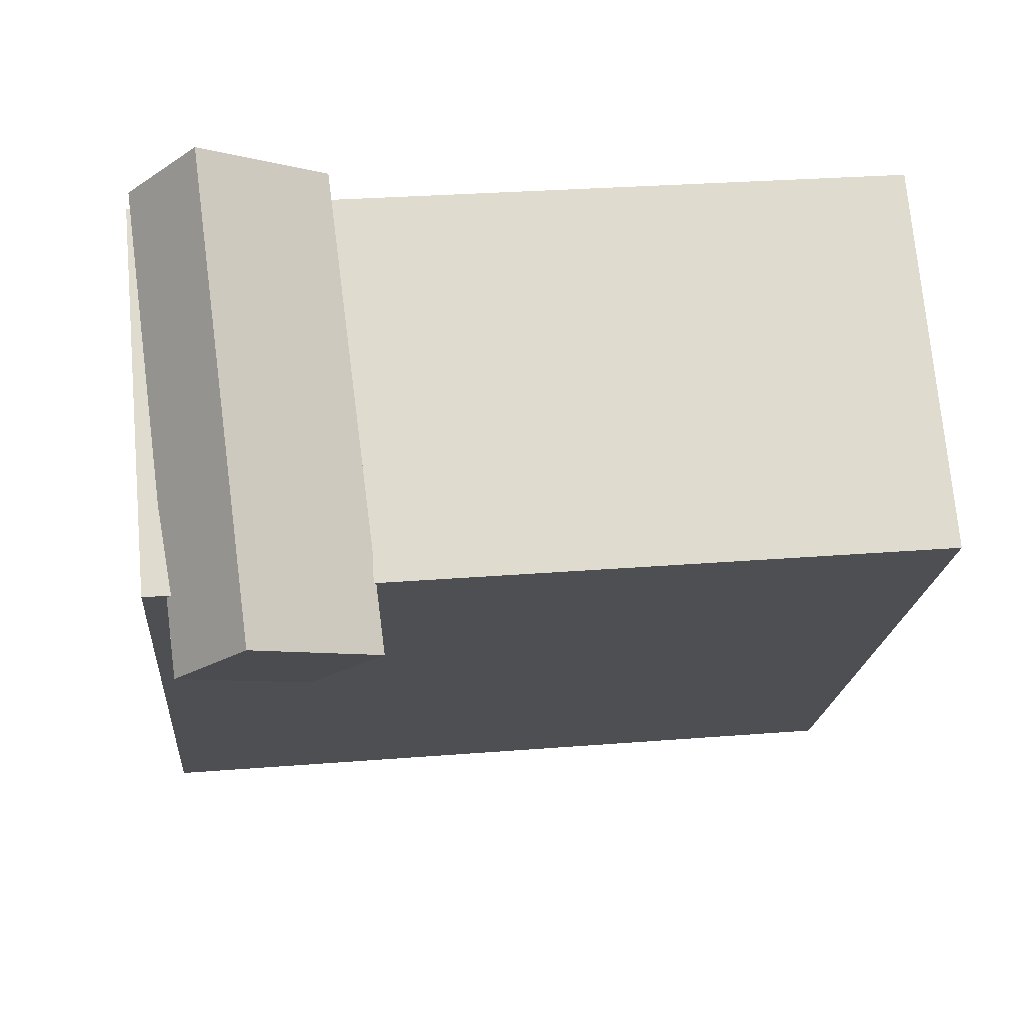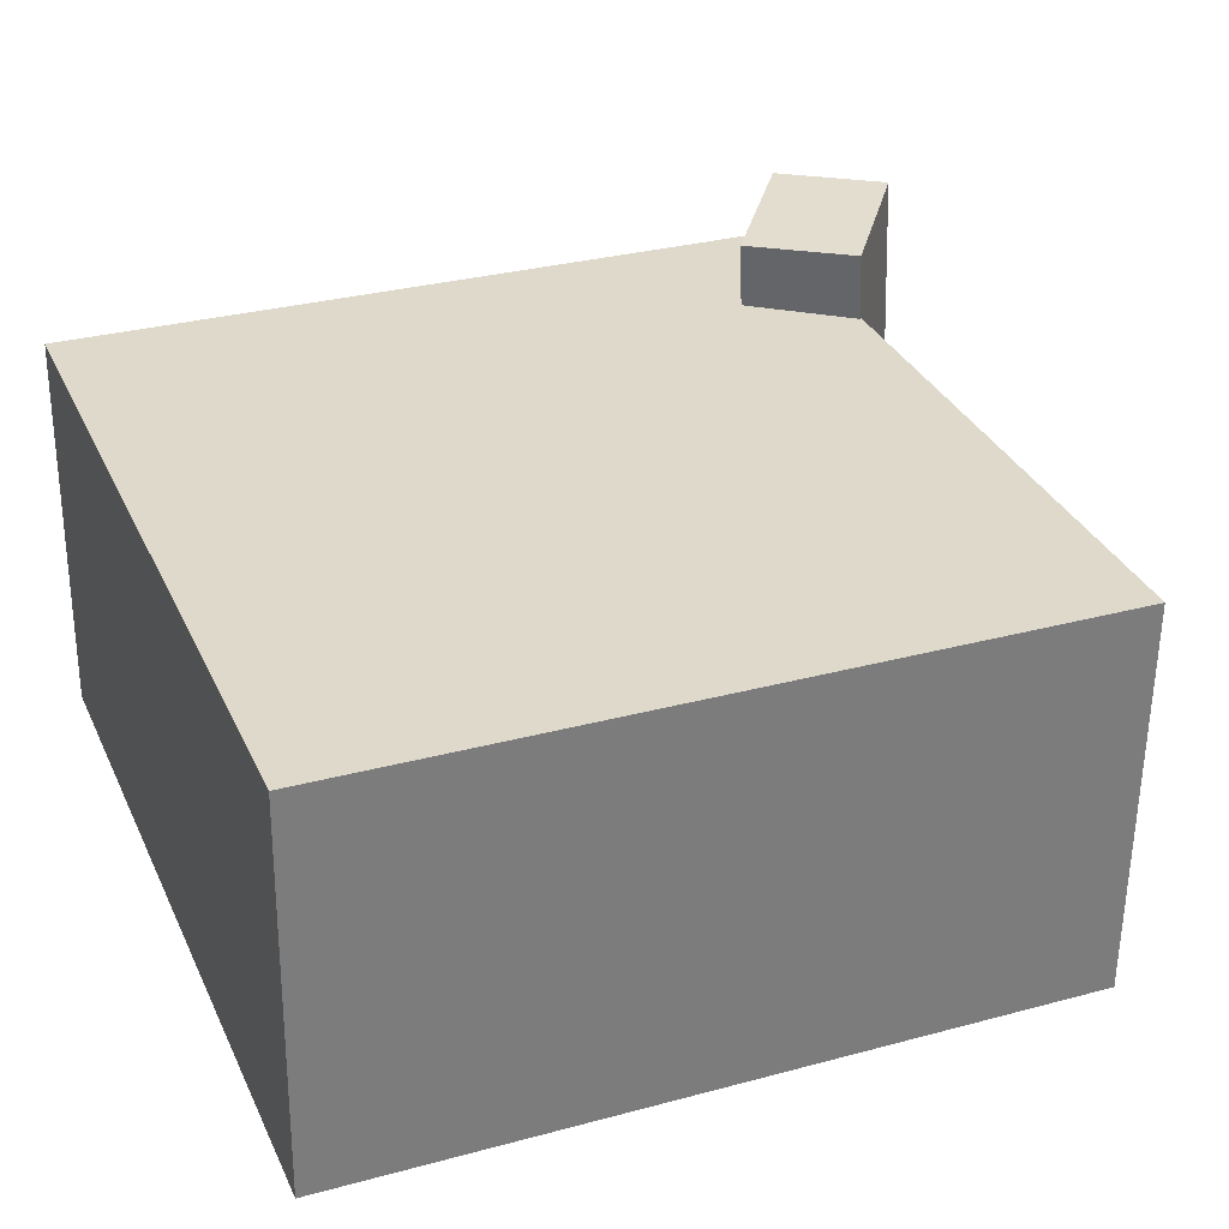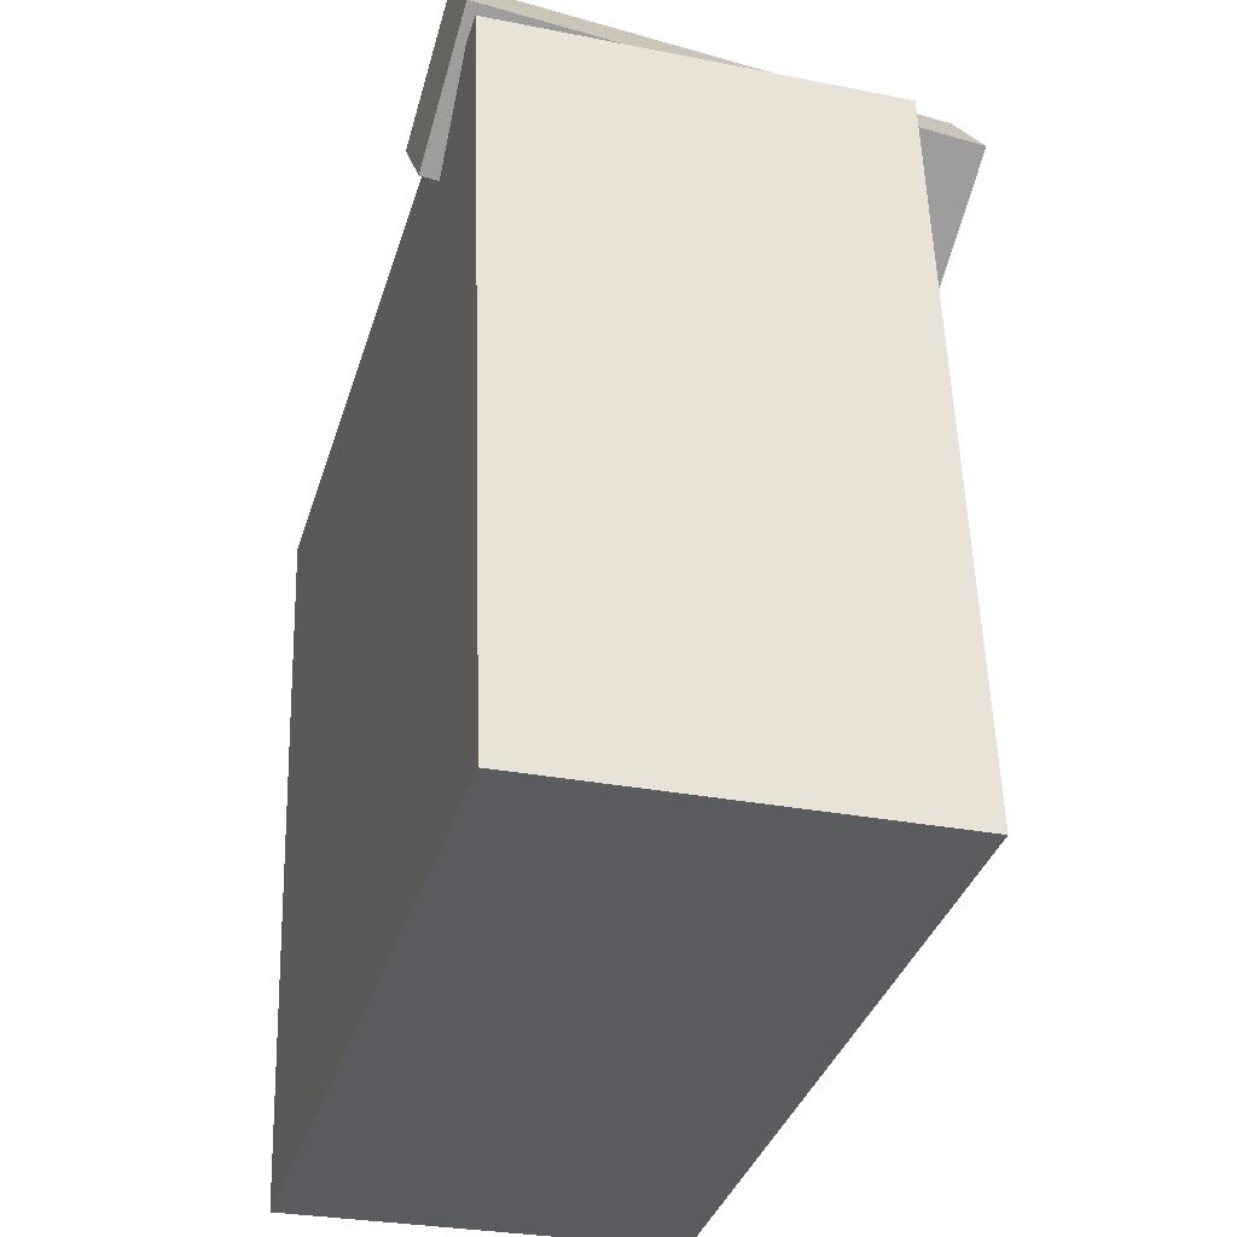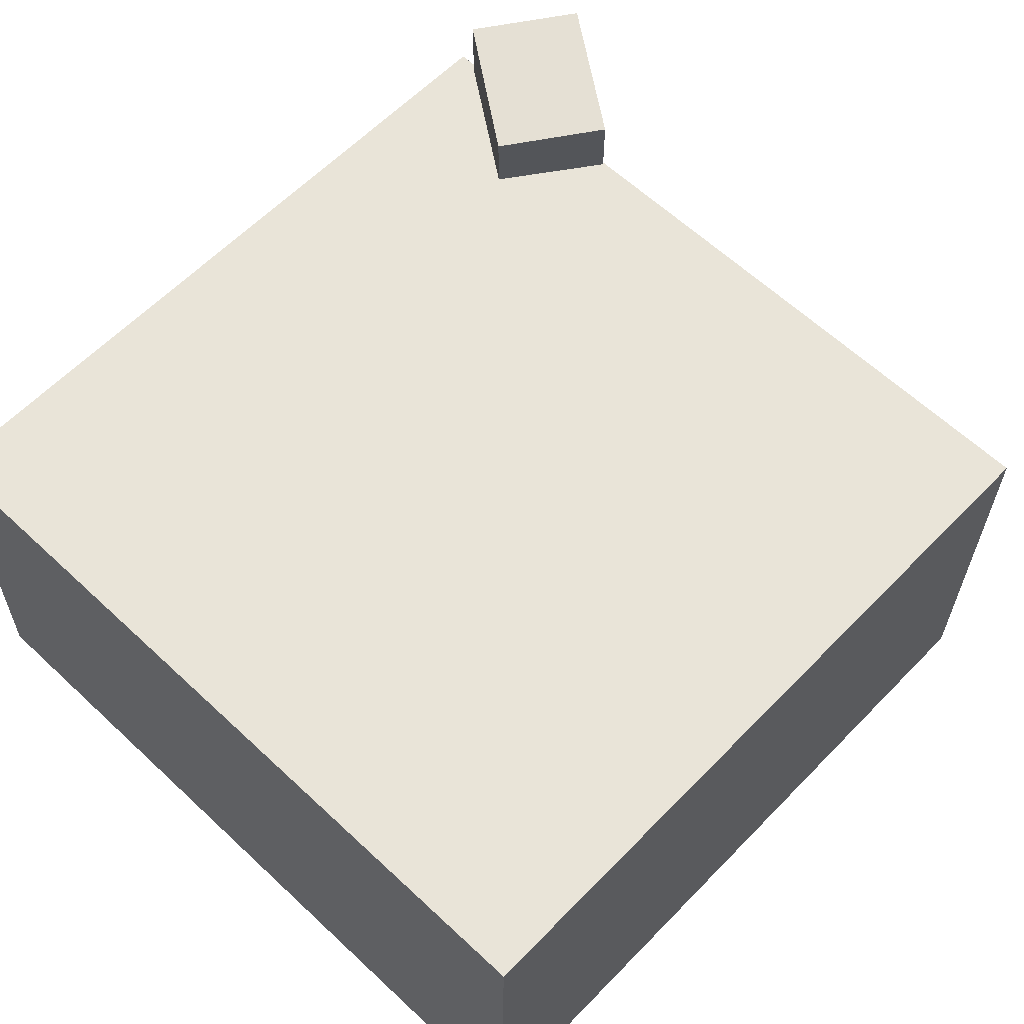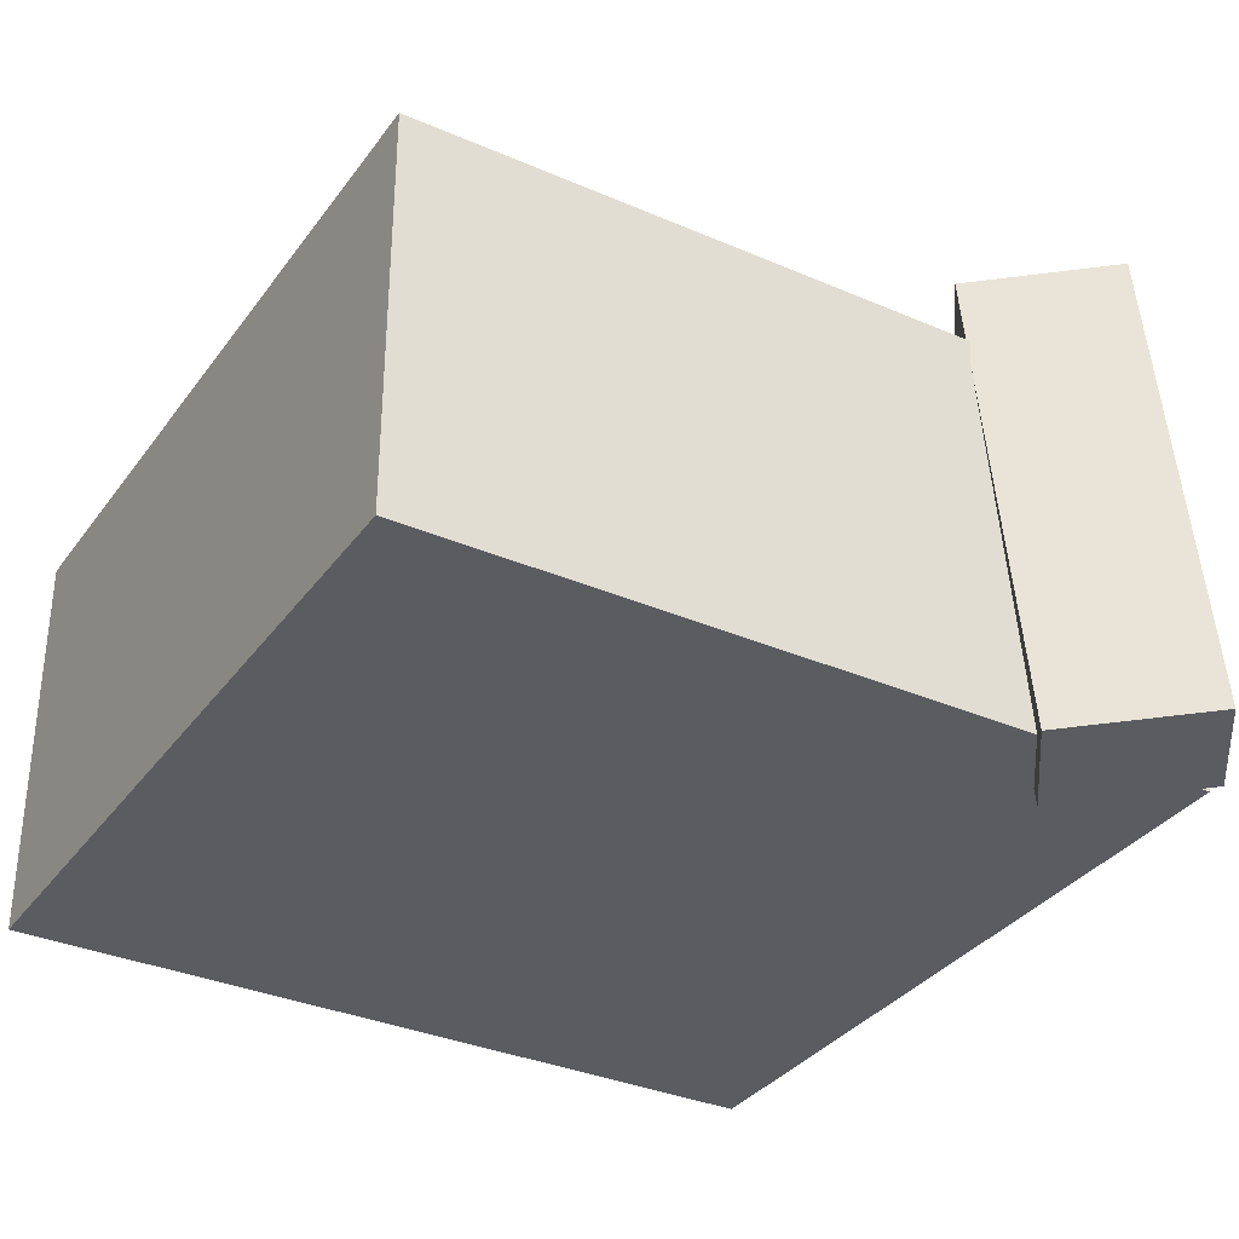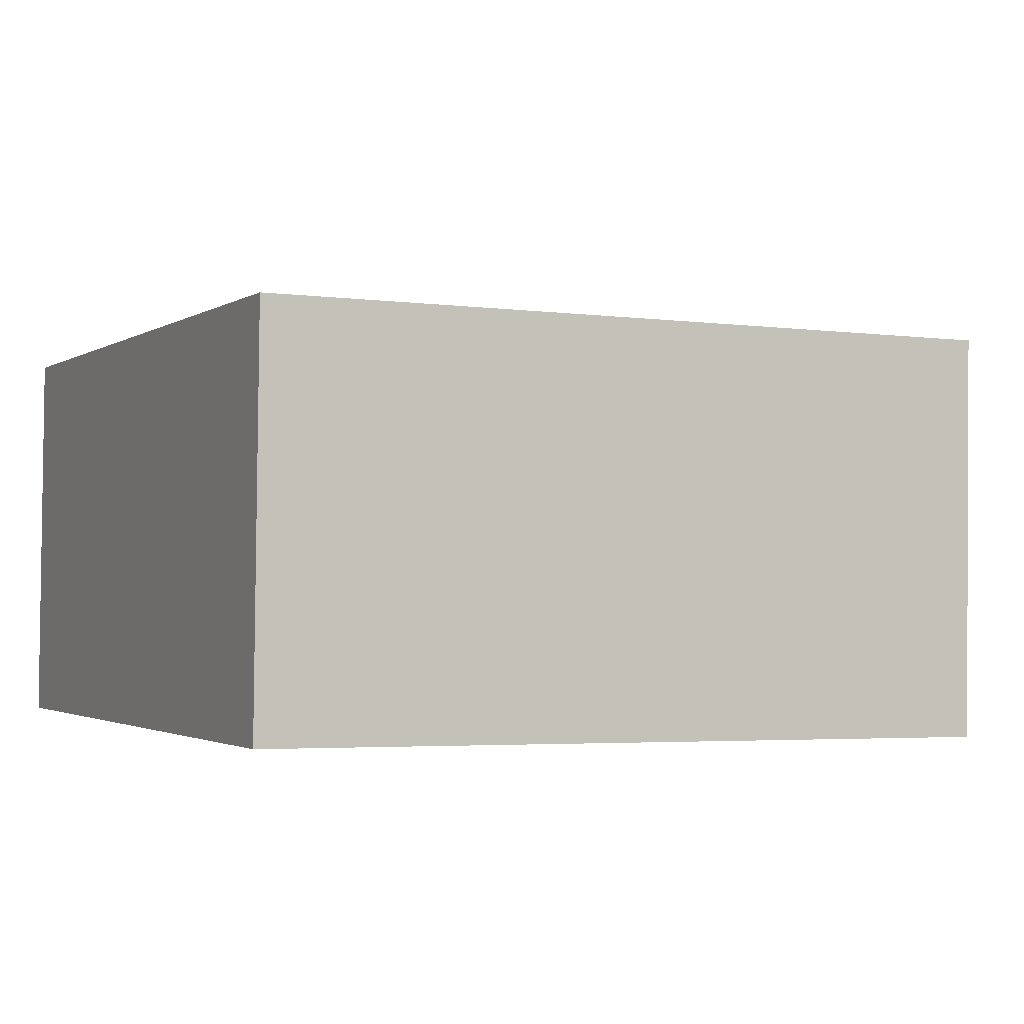
<metadata>
{"format":"obj","ext":"obj","renderer":"f3d","projection":"perspective","resolution":1024,"background":"white","views":[{"elev":72.1,"azim":-4.6,"up":"+Y"},{"elev":31.5,"azim":63.9,"up":"+Z"},{"elev":-30.8,"azim":-106.0,"up":"+Y"},{"elev":61.0,"azim":39.1,"up":"+Z"},{"elev":-34.4,"azim":144.9,"up":"+Z"},{"elev":-2.2,"azim":60.6,"up":"+Z"}]}
</metadata>
<code>
v 0.3576 0.2498 0.142
v 0.3554 0.2469 -0.1844
v -0.2812 0.3006 0.1458
v -0.2833 0.2976 -0.1806
v 0.3089 -0.363 0.1479
v 0.3068 -0.3659 -0.1786
v -0.3298 -0.3122 0.1516
v -0.332 -0.3151 -0.1748
f 1.0 7.0 5.0
f 1.0 3.0 7.0
f 1.0 4.0 3.0
f 1.0 2.0 4.0
f 3.0 8.0 7.0
f 3.0 4.0 8.0
f 5.0 7.0 8.0
f 5.0 8.0 6.0
f 1.0 5.0 6.0
f 1.0 6.0 2.0
f 2.0 6.0 8.0
f 2.0 8.0 4.0
v -0.1625 0.2079 0.1993
v -0.1814 0.2326 -0.1961
v -0.1002 0.2814 0.2009
v -0.1191 0.306 -0.1944
v -0.2598 0.2902 0.2091
v -0.2787 0.3149 -0.1863
v -0.1975 0.3636 0.2107
v -0.2163 0.3883 -0.1847
f 9.0 15.0 13.0
f 9.0 11.0 15.0
f 9.0 12.0 11.0
f 9.0 10.0 12.0
f 11.0 16.0 15.0
f 11.0 12.0 16.0
f 13.0 15.0 16.0
f 13.0 16.0 14.0
f 9.0 13.0 14.0
f 9.0 14.0 10.0
f 10.0 14.0 16.0
f 10.0 16.0 12.0

</code>
